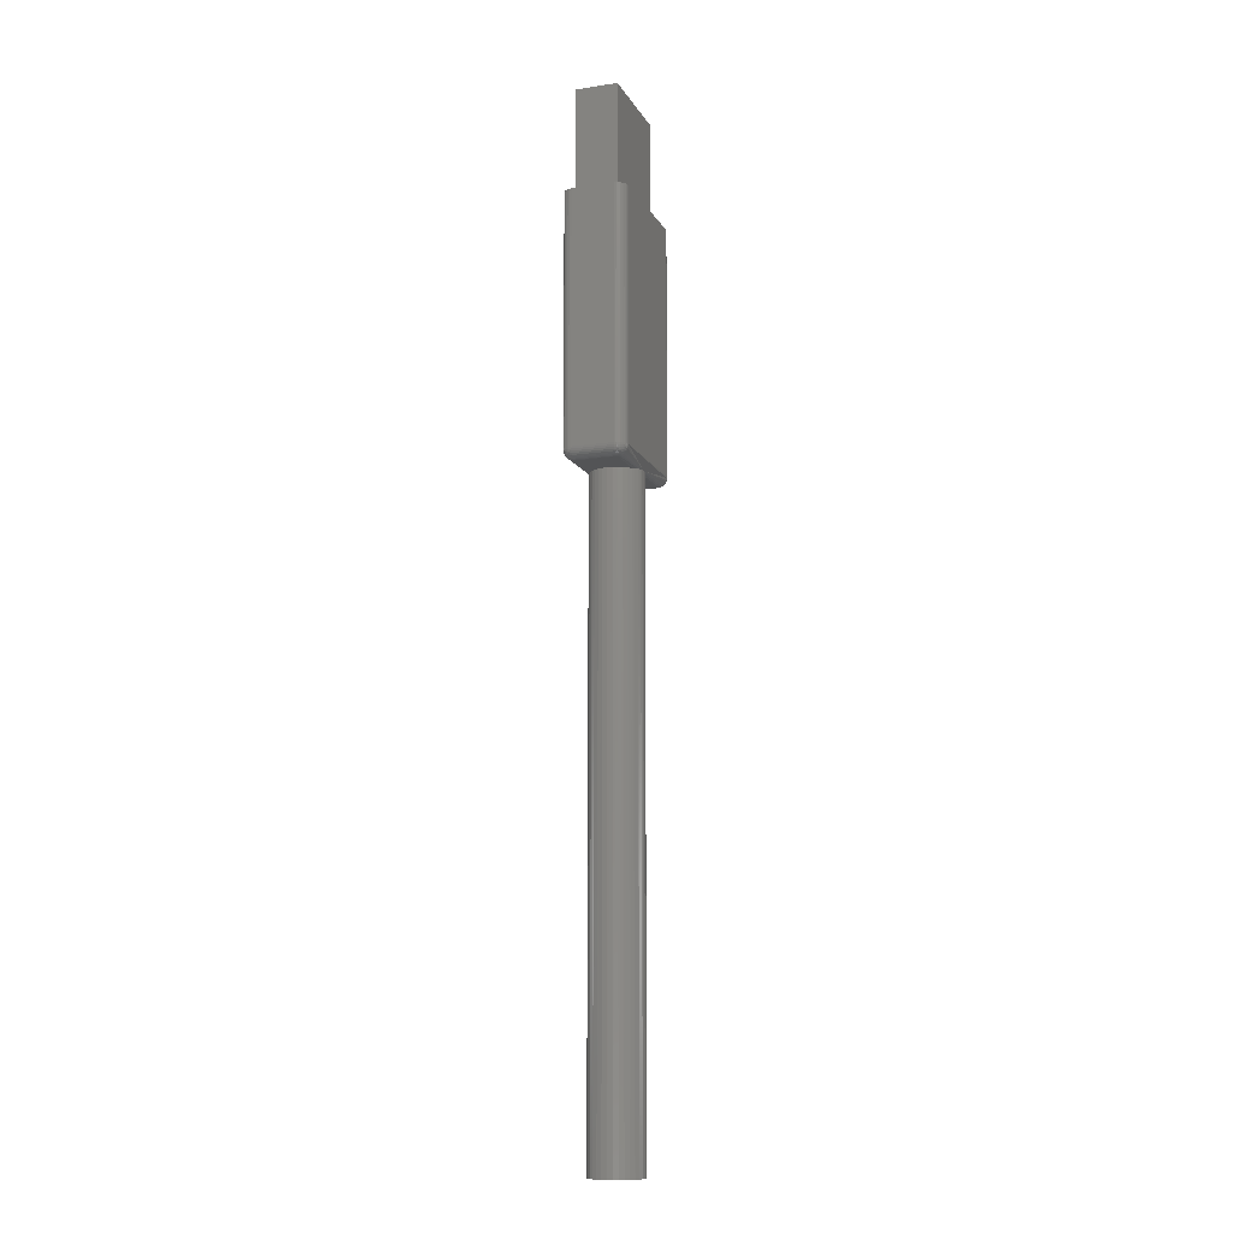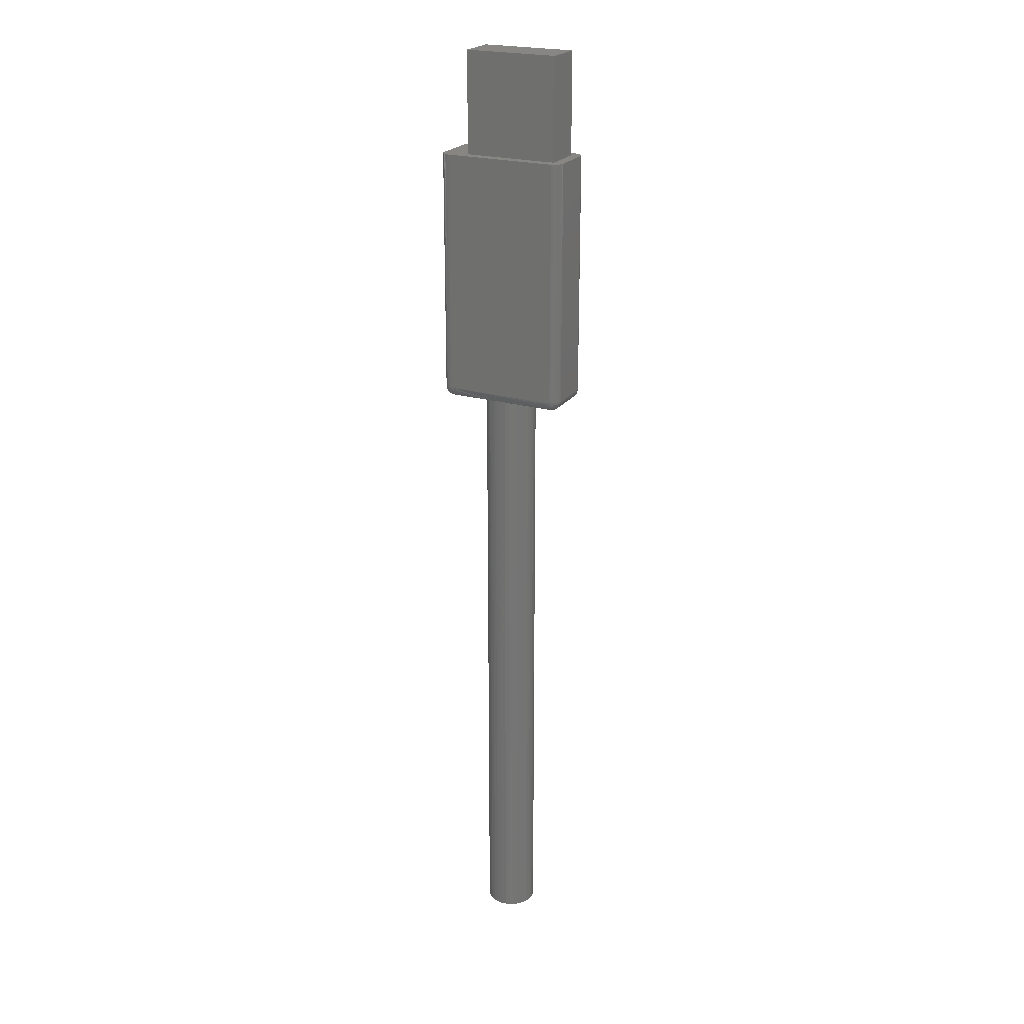
<metadata>
{"format":"stl","ext":"stl","renderer":"f3d","projection":"perspective","resolution":1024,"background":"white","views":[{"elev":-12.0,"azim":-70.7,"up":"+Y"},{"elev":22.7,"azim":-153.8,"up":"+Y"}]}
</metadata>
<code>
# stl→obj: 338 verts, 672 faces
v -0.03906 0.1953 -0.02344
v -0.03906 0.007812 -0.02344
v -0.04059 0.1953 -0.02329
v -0.04059 0.007812 -0.02329
v -0.04205 0.1953 -0.02284
v -0.04205 0.007812 -0.02284
v -0.0434 0.1953 -0.02212
v -0.0434 0.007812 -0.02212
v -0.04459 0.1953 -0.02115
v -0.04459 0.007812 -0.02115
v -0.04556 0.1953 -0.01997
v -0.04556 0.007812 -0.01997
v -0.04628 0.1953 -0.01861
v -0.04628 0.007812 -0.01861
v -0.04672 0.1953 -0.01715
v -0.04672 0.007812 -0.01715
v -0.04688 0.1953 -0.01562
v -0.04688 0.007812 -0.01562
v -0.03906 0 -0.01562
v -0.007946 0 -0.01562
v -0.01058 0 -0.01317
v -0.01273 0 -0.01028
v -0.01432 0 -0.007053
v -0.0153 0 -0.003586
v -0.01562 -1.198e-18 2.417e-18
v -0.03906 0 0.01562
v -0.0153 0 0.003586
v -0.01432 0 0.007053
v -0.01273 0 0.01028
v -0.01058 0 0.01317
v -0.007946 0 0.01562
v 0.04605 0 0.01562
v 0.01617 0 0.01562
v 0.01881 0 0.01317
v 0.02096 0 0.01028
v 0.02255 0 0.007053
v 0.02352 0 0.003586
v 0.02385 1.198e-18 -2.417e-18
v 0.04605 0 -0.01562
v 0.02352 0 -0.003586
v 0.02255 0 -0.007053
v 0.02096 0 -0.01028
v 0.01881 0 -0.01317
v 0.01617 0 -0.01562
v 0.04605 0.007812 -0.02344
v 0.04605 0.1953 -0.02344
v -0.04688 0.1953 0.01562
v -0.04688 0.007812 0.01562
v 0.04758 0.007812 -0.02329
v 0.04758 0.1953 -0.02329
v 0.04904 0.007812 -0.02284
v 0.04904 0.1953 -0.02284
v 0.05039 0.007812 -0.02212
v 0.05039 0.1953 -0.02212
v 0.05158 0.007812 -0.02115
v 0.05158 0.1953 -0.02115
v 0.05255 0.007812 -0.01997
v 0.05255 0.1953 -0.01997
v 0.05327 0.007812 -0.01861
v 0.05327 0.1953 -0.01861
v 0.05372 0.007812 -0.01715
v 0.05372 0.1953 -0.01715
v 0.05387 0.007812 -0.01562
v 0.05387 0.1953 -0.01562
v 0.05387 0.007812 0.01562
v 0.05387 0.1953 0.01562
v 0.05372 0.007812 0.01715
v 0.05372 0.1953 0.01715
v 0.05327 0.007812 0.01861
v 0.05327 0.1953 0.01861
v 0.05255 0.007812 0.01997
v 0.05255 0.1953 0.01997
v 0.05158 0.007812 0.02115
v 0.05158 0.1953 0.02115
v 0.05039 0.007812 0.02212
v 0.05039 0.1953 0.02212
v 0.04904 0.007812 0.02284
v 0.04904 0.1953 0.02284
v 0.04758 0.007812 0.02329
v 0.04758 0.1953 0.02329
v 0.04605 0.007812 0.02344
v 0.04605 0.1953 0.02344
v -0.03906 0.007812 0.02344
v -0.03906 0.1953 0.02344
v -0.04672 0.1953 0.01715
v -0.04672 0.007812 0.01715
v -0.04628 0.1953 0.01861
v -0.04628 0.007812 0.01861
v -0.04556 0.1953 0.01997
v -0.04556 0.007812 0.01997
v -0.04459 0.1953 0.02115
v -0.04459 0.007812 0.02115
v -0.0434 0.1953 0.02212
v -0.0434 0.007812 0.02212
v -0.04205 0.1953 0.02284
v -0.04205 0.007812 0.02284
v -0.04059 0.1953 0.02329
v -0.04059 0.007812 0.02329
v 0.0002614 -0.4766 0.01936
v 0.004112 -0.4766 0.01974
v 0.001779 0.001086 0.0196
v 0.01807 -0.4766 0.01396
v 0.02052 -0.4766 0.01097
v 0.01452 8.436e-05 0.01677
v 0.01508 -0.4766 0.01641
v -0.009844 -0.4766 0.01396
v -0.006853 -0.4766 0.01641
v -0.006547 6.253e-05 0.01661
v -0.01562 -0.4766 2.417e-18
v -0.01525 -0.4766 0.00385
v -0.01412 -0.4766 0.007553
v -0.0123 -0.4766 0.01097
v -0.003774 0.0004 0.01809
v -0.003441 -0.4766 0.01823
v -0.001064 0.0007888 0.01905
v 0.01166 -0.4766 0.01823
v 0.01122 0.0005141 0.01841
v 0.007962 -0.4766 0.01936
v 0.008057 0.000939 0.01934
v 0.0047 0.001164 0.01973
v 0.02385 -0.4766 -2.417e-18
v 0.02347 -0.4766 0.00385
v 0.02235 -0.4766 0.007553
v 0.007962 -0.4766 -0.01936
v 0.004112 -0.4766 -0.01974
v 0.006445 0.001086 -0.0196
v -0.009844 -0.4766 -0.01396
v -0.0123 -0.4766 -0.01097
v -0.006295 8.436e-05 -0.01677
v -0.006853 -0.4766 -0.01641
v 0.01807 -0.4766 -0.01396
v 0.01508 -0.4766 -0.01641
v 0.01477 6.253e-05 -0.01661
v 0.02347 -0.4766 -0.00385
v 0.02235 -0.4766 -0.007553
v 0.02052 -0.4766 -0.01097
v 0.012 0.0004 -0.01809
v 0.01166 -0.4766 -0.01823
v 0.009288 0.0007888 -0.01905
v -0.003441 -0.4766 -0.01823
v -0.002997 0.0005141 -0.01841
v 0.0002614 -0.4766 -0.01936
v 0.0001663 0.000939 -0.01934
v 0.003524 0.001164 -0.01973
v -0.01525 -0.4766 -0.00385
v -0.01412 -0.4766 -0.007553
v -0.03906 0.0001501 -0.01715
v -0.03906 0.002288 -0.02115
v -0.03906 0.001317 -0.01997
v -0.03906 0.0005947 -0.01861
v 0.04605 0.0005947 -0.01861
v 0.04605 0.0001501 -0.01715
v -0.03906 0.003472 -0.02212
v -0.03906 0.004823 -0.02284
v -0.03906 0.006288 -0.02329
v 0.04605 0.006288 -0.02329
v 0.04605 0.004823 -0.02284
v 0.04605 0.003472 -0.02212
v 0.04605 0.002288 -0.02115
v 0.04605 0.001317 -0.01997
v 0.04605 0.006288 0.02329
v -0.03906 0.0001501 0.01715
v 0.04605 0.0001501 0.01715
v -0.03906 0.0005947 0.01861
v -0.03906 0.001317 0.01997
v -0.03906 0.002288 0.02115
v 0.04605 0.0005947 0.01861
v 0.04605 0.001317 0.01997
v 0.04605 0.002288 0.02115
v 0.04605 0.003472 0.02212
v 0.04605 0.004823 0.02284
v -0.03906 0.006288 0.02329
v -0.03906 0.004823 0.02284
v -0.03906 0.003472 0.02212
v -0.04658 0.006288 -0.01712
v -0.04672 0.006288 -0.01562
v -0.04448 0.002288 -0.0167
v -0.0434 0.001317 -0.01562
v -0.04459 0.002288 -0.01562
v -0.04556 0.003472 -0.01562
v -0.04543 0.003472 -0.01689
v -0.04628 0.004823 -0.01562
v -0.04614 0.004823 -0.01703
v -0.04155 0.0005947 -0.01729
v -0.04059 0.0001501 -0.01562
v -0.04205 0.0005947 -0.01562
v -0.04267 0.001317 -0.01804
v -0.04417 0.002288 -0.01774
v -0.04506 0.003472 -0.01811
v -0.04573 0.004823 -0.01839
v -0.04614 0.006288 -0.01856
v -0.04072 0.0005947 -0.01811
v -0.04147 0.001317 -0.01923
v -0.04366 0.002288 -0.01869
v -0.04297 0.002288 -0.01953
v -0.04446 0.003472 -0.01923
v -0.04366 0.003472 -0.02022
v -0.04506 0.004823 -0.01963
v -0.04417 0.004823 -0.02073
v -0.04543 0.006288 -0.01988
v -0.04448 0.006288 -0.02104
v -0.04213 0.002288 -0.02022
v -0.04267 0.003472 -0.02103
v -0.04307 0.004823 -0.02163
v -0.04332 0.006288 -0.022
v -0.04118 0.002288 -0.02073
v -0.04155 0.003472 -0.02163
v -0.04182 0.004823 -0.02229
v -0.04199 0.006288 -0.0227
v -0.04056 0.006288 -0.02314
v -0.04047 0.004823 -0.0227
v -0.04033 0.003472 -0.022
v -0.04014 0.002288 -0.02104
v -0.04059 0.0001501 0.01562
v -0.04205 0.0005947 0.01562
v -0.0434 0.001317 0.01562
v -0.04459 0.002288 0.01562
v -0.04556 0.003472 0.01562
v -0.04628 0.004823 0.01562
v -0.04672 0.006288 0.01562
v -0.04056 0.006288 0.02314
v -0.04014 0.002288 0.02104
v -0.04033 0.003472 0.022
v -0.04047 0.004823 0.0227
v -0.04072 0.0005947 0.01811
v -0.04147 0.001317 0.01923
v -0.04118 0.002288 0.02073
v -0.04155 0.003472 0.02163
v -0.04182 0.004823 0.02229
v -0.04199 0.006288 0.0227
v -0.04155 0.0005947 0.01729
v -0.04267 0.001317 0.01804
v -0.04213 0.002288 0.02022
v -0.04297 0.002288 0.01953
v -0.04267 0.003472 0.02103
v -0.04366 0.003472 0.02022
v -0.04307 0.004823 0.02163
v -0.04417 0.004823 0.02073
v -0.04332 0.006288 0.022
v -0.04448 0.006288 0.02104
v -0.04366 0.002288 0.01869
v -0.04446 0.003472 0.01923
v -0.04506 0.004823 0.01963
v -0.04543 0.006288 0.01988
v -0.04417 0.002288 0.01774
v -0.04506 0.003472 0.01811
v -0.04573 0.004823 0.01839
v -0.04614 0.006288 0.01856
v -0.04658 0.006288 0.01712
v -0.04614 0.004823 0.01703
v -0.04543 0.003472 0.01689
v -0.04448 0.002288 0.0167
v 0.05357 0.006288 0.01712
v 0.05372 0.006288 0.01562
v 0.05147 0.002288 0.0167
v 0.05039 0.001317 0.01562
v 0.05158 0.002288 0.01562
v 0.05255 0.003472 0.01562
v 0.05242 0.003472 0.01689
v 0.05327 0.004823 0.01562
v 0.05313 0.004823 0.01703
v 0.04854 0.0005947 0.01729
v 0.04758 0.0001501 0.01562
v 0.04904 0.0005947 0.01562
v 0.04966 0.001317 0.01804
v 0.05116 0.002288 0.01774
v 0.05205 0.003472 0.01811
v 0.05272 0.004823 0.01839
v 0.05313 0.006288 0.01856
v 0.04771 0.0005947 0.01811
v 0.04846 0.001317 0.01923
v 0.05065 0.002288 0.01869
v 0.04996 0.002288 0.01953
v 0.05145 0.003472 0.01923
v 0.05065 0.003472 0.02022
v 0.05205 0.004823 0.01963
v 0.05116 0.004823 0.02073
v 0.05242 0.006288 0.01988
v 0.05147 0.006288 0.02104
v 0.04912 0.002288 0.02022
v 0.04966 0.003472 0.02103
v 0.05006 0.004823 0.02163
v 0.05031 0.006288 0.022
v 0.04817 0.002288 0.02073
v 0.04854 0.003472 0.02163
v 0.04881 0.004823 0.02229
v 0.04898 0.006288 0.0227
v 0.04755 0.006288 0.02314
v 0.04746 0.004823 0.0227
v 0.04732 0.003472 0.022
v 0.04713 0.002288 0.02104
v 0.05372 0.006288 -0.01562
v 0.05327 0.004823 -0.01562
v 0.05255 0.003472 -0.01562
v 0.05158 0.002288 -0.01562
v 0.05039 0.001317 -0.01562
v 0.04904 0.0005947 -0.01562
v 0.04758 0.0001501 -0.01562
v 0.04755 0.006288 -0.02314
v 0.04713 0.002288 -0.02104
v 0.04732 0.003472 -0.022
v 0.04746 0.004823 -0.0227
v 0.04771 0.0005947 -0.01811
v 0.04846 0.001317 -0.01923
v 0.04817 0.002288 -0.02073
v 0.04854 0.003472 -0.02163
v 0.04881 0.004823 -0.02229
v 0.04898 0.006288 -0.0227
v 0.04854 0.0005947 -0.01729
v 0.04966 0.001317 -0.01804
v 0.04912 0.002288 -0.02022
v 0.04996 0.002288 -0.01953
v 0.04966 0.003472 -0.02103
v 0.05065 0.003472 -0.02022
v 0.05006 0.004823 -0.02163
v 0.05116 0.004823 -0.02073
v 0.05031 0.006288 -0.022
v 0.05147 0.006288 -0.02104
v 0.05065 0.002288 -0.01869
v 0.05145 0.003472 -0.01923
v 0.05205 0.004823 -0.01963
v 0.05242 0.006288 -0.01988
v 0.05116 0.002288 -0.01774
v 0.05205 0.003472 -0.01811
v 0.05272 0.004823 -0.01839
v 0.05313 0.006288 -0.01856
v 0.05357 0.006288 -0.01712
v 0.05313 0.004823 -0.01703
v 0.05242 0.003472 -0.01689
v 0.05147 0.002288 -0.0167
v -0.03906 0.1953 -0.01562
v 0.03331 0.1953 -0.01562
v -0.03906 0.1953 0.01562
v 0.03331 0.1953 0.01562
v -0.03906 0.2734 0.01562
v 0.03331 0.2734 0.01562
v -0.03906 0.2734 -0.01562
v 0.03331 0.2734 -0.01562
f 1 2 3
f 3 2 4
f 3 4 5
f 5 4 6
f 5 6 7
f 7 6 8
f 7 8 9
f 9 8 10
f 9 10 11
f 11 10 12
f 11 12 13
f 13 12 14
f 13 14 15
f 15 14 16
f 15 16 17
f 17 16 18
f 19 20 21
f 19 21 22
f 19 22 23
f 19 23 24
f 19 24 25
f 19 25 26
f 26 25 27
f 26 27 28
f 26 28 29
f 26 29 30
f 26 30 31
f 32 33 34
f 32 34 35
f 32 35 36
f 32 36 37
f 32 37 38
f 32 38 39
f 39 38 40
f 39 40 41
f 39 41 42
f 39 42 43
f 39 43 44
f 2 1 45
f 45 1 46
f 47 17 48
f 48 17 18
f 45 46 49
f 49 46 50
f 49 50 51
f 51 50 52
f 51 52 53
f 53 52 54
f 53 54 55
f 55 54 56
f 55 56 57
f 57 56 58
f 57 58 59
f 59 58 60
f 59 60 61
f 61 60 62
f 61 62 63
f 63 62 64
f 65 63 66
f 66 63 64
f 65 66 67
f 67 66 68
f 67 68 69
f 69 68 70
f 69 70 71
f 71 70 72
f 71 72 73
f 73 72 74
f 73 74 75
f 75 74 76
f 75 76 77
f 77 76 78
f 77 78 79
f 79 78 80
f 79 80 81
f 81 80 82
f 83 81 84
f 84 81 82
f 47 48 85
f 85 48 86
f 85 86 87
f 87 86 88
f 87 88 89
f 89 88 90
f 89 90 91
f 91 90 92
f 91 92 93
f 93 92 94
f 93 94 95
f 95 94 96
f 95 96 97
f 97 96 98
f 97 98 84
f 84 98 83
f 99 100 101
f 34 102 103
f 33 104 105
f 33 105 102
f 33 102 34
f 31 30 106
f 31 106 107
f 31 107 108
f 25 109 27
f 27 109 110
f 27 110 28
f 28 110 111
f 28 111 29
f 29 111 112
f 29 112 30
f 30 112 106
f 108 107 113
f 113 107 114
f 113 114 115
f 115 114 99
f 115 99 101
f 105 104 116
f 116 104 117
f 116 117 118
f 118 117 119
f 118 119 100
f 100 119 120
f 100 120 101
f 121 38 122
f 122 38 37
f 122 37 123
f 123 37 36
f 123 36 103
f 103 36 35
f 103 35 34
f 124 125 126
f 21 127 128
f 20 129 130
f 20 130 127
f 20 127 21
f 44 43 131
f 44 131 132
f 44 132 133
f 38 121 40
f 40 121 134
f 40 134 41
f 41 134 135
f 41 135 42
f 42 135 136
f 42 136 43
f 43 136 131
f 133 132 137
f 137 132 138
f 137 138 139
f 139 138 124
f 139 124 126
f 130 129 140
f 140 129 141
f 140 141 142
f 142 141 143
f 142 143 125
f 125 143 144
f 125 144 126
f 109 25 145
f 145 25 24
f 145 24 146
f 146 24 23
f 146 23 128
f 128 23 22
f 128 22 21
f 20 147 129
f 20 19 147
f 44 133 137
f 148 144 143
f 148 143 149
f 149 143 150
f 150 143 141
f 150 141 129
f 150 129 147
f 39 44 137
f 39 137 151
f 39 151 152
f 45 139 126
f 45 126 144
f 45 144 148
f 45 148 153
f 45 153 154
f 45 154 155
f 45 155 2
f 139 45 156
f 139 156 157
f 139 157 158
f 139 158 159
f 139 159 160
f 139 160 151
f 139 151 137
f 83 161 81
f 26 113 162
f 26 31 113
f 33 163 104
f 33 32 163
f 31 108 113
f 113 164 162
f 164 113 115
f 164 115 165
f 165 115 166
f 166 115 101
f 163 167 104
f 104 167 117
f 117 167 168
f 117 168 119
f 168 169 119
f 120 119 169
f 120 169 170
f 120 170 171
f 120 171 161
f 120 161 83
f 120 83 172
f 120 172 173
f 120 173 174
f 120 174 166
f 120 166 101
f 18 175 176
f 18 16 175
f 177 178 179
f 179 180 177
f 177 180 181
f 180 182 181
f 181 182 183
f 182 176 183
f 183 176 175
f 184 185 186
f 186 178 184
f 184 178 187
f 178 177 187
f 187 177 188
f 177 181 188
f 188 181 189
f 181 183 189
f 189 183 190
f 183 175 190
f 190 175 191
f 175 16 191
f 191 16 14
f 19 185 147
f 185 184 147
f 147 184 192
f 184 187 192
f 192 187 193
f 187 194 193
f 193 194 195
f 194 196 195
f 195 196 197
f 196 198 197
f 197 198 199
f 198 200 199
f 199 200 201
f 200 12 201
f 201 12 10
f 202 193 195
f 195 197 202
f 202 197 203
f 197 199 203
f 203 199 204
f 199 201 204
f 204 201 205
f 201 10 205
f 205 10 8
f 150 147 192
f 192 193 150
f 150 193 149
f 193 202 149
f 149 202 206
f 202 203 206
f 206 203 207
f 203 204 207
f 207 204 208
f 204 205 208
f 208 205 209
f 205 8 209
f 209 8 6
f 4 2 210
f 210 2 155
f 210 155 211
f 211 155 154
f 211 154 212
f 212 154 153
f 212 153 213
f 213 153 148
f 213 148 149
f 14 12 191
f 191 12 200
f 191 200 190
f 190 200 198
f 190 198 189
f 189 198 196
f 189 196 188
f 188 196 194
f 188 194 187
f 6 4 209
f 209 4 210
f 209 210 208
f 208 210 211
f 208 211 207
f 207 211 212
f 207 212 206
f 206 212 213
f 206 213 149
f 19 26 185
f 185 26 214
f 185 214 186
f 186 214 215
f 186 215 178
f 178 215 216
f 178 216 179
f 179 216 217
f 179 217 180
f 180 217 218
f 180 218 182
f 182 218 219
f 182 219 176
f 176 219 220
f 176 220 18
f 18 220 48
f 83 221 172
f 83 98 221
f 222 165 166
f 166 174 222
f 222 174 223
f 174 173 223
f 223 173 224
f 173 172 224
f 224 172 221
f 225 162 164
f 164 165 225
f 225 165 226
f 165 222 226
f 226 222 227
f 222 223 227
f 227 223 228
f 223 224 228
f 228 224 229
f 224 221 229
f 229 221 230
f 221 98 230
f 230 98 96
f 26 162 214
f 162 225 214
f 214 225 231
f 225 226 231
f 231 226 232
f 226 233 232
f 232 233 234
f 233 235 234
f 234 235 236
f 235 237 236
f 236 237 238
f 237 239 238
f 238 239 240
f 239 94 240
f 240 94 92
f 241 232 234
f 234 236 241
f 241 236 242
f 236 238 242
f 242 238 243
f 238 240 243
f 243 240 244
f 240 92 244
f 244 92 90
f 215 214 231
f 231 232 215
f 215 232 216
f 232 241 216
f 216 241 245
f 241 242 245
f 245 242 246
f 242 243 246
f 246 243 247
f 243 244 247
f 247 244 248
f 244 90 248
f 248 90 88
f 86 48 249
f 249 48 220
f 249 220 250
f 250 220 219
f 250 219 251
f 251 219 218
f 251 218 252
f 252 218 217
f 252 217 216
f 96 94 230
f 230 94 239
f 230 239 229
f 229 239 237
f 229 237 228
f 228 237 235
f 228 235 227
f 227 235 233
f 227 233 226
f 88 86 248
f 248 86 249
f 248 249 247
f 247 249 250
f 247 250 246
f 246 250 251
f 246 251 245
f 245 251 252
f 245 252 216
f 65 253 254
f 65 67 253
f 255 256 257
f 257 258 255
f 255 258 259
f 258 260 259
f 259 260 261
f 260 254 261
f 261 254 253
f 262 263 264
f 264 256 262
f 262 256 265
f 256 255 265
f 265 255 266
f 255 259 266
f 266 259 267
f 259 261 267
f 267 261 268
f 261 253 268
f 268 253 269
f 253 67 269
f 269 67 69
f 32 263 163
f 263 262 163
f 163 262 270
f 262 265 270
f 270 265 271
f 265 272 271
f 271 272 273
f 272 274 273
f 273 274 275
f 274 276 275
f 275 276 277
f 276 278 277
f 277 278 279
f 278 71 279
f 279 71 73
f 280 271 273
f 273 275 280
f 280 275 281
f 275 277 281
f 281 277 282
f 277 279 282
f 282 279 283
f 279 73 283
f 283 73 75
f 167 163 270
f 270 271 167
f 167 271 168
f 271 280 168
f 168 280 284
f 280 281 284
f 284 281 285
f 281 282 285
f 285 282 286
f 282 283 286
f 286 283 287
f 283 75 287
f 287 75 77
f 79 81 288
f 288 81 161
f 288 161 289
f 289 161 171
f 289 171 290
f 290 171 170
f 290 170 291
f 291 170 169
f 291 169 168
f 69 71 269
f 269 71 278
f 269 278 268
f 268 278 276
f 268 276 267
f 267 276 274
f 267 274 266
f 266 274 272
f 266 272 265
f 77 79 287
f 287 79 288
f 287 288 286
f 286 288 289
f 286 289 285
f 285 289 290
f 285 290 284
f 284 290 291
f 284 291 168
f 63 65 292
f 292 65 254
f 292 254 293
f 293 254 260
f 293 260 294
f 294 260 258
f 294 258 295
f 295 258 257
f 295 257 296
f 296 257 256
f 296 256 297
f 297 256 264
f 297 264 298
f 298 264 263
f 298 263 39
f 39 263 32
f 45 299 156
f 45 49 299
f 300 160 159
f 159 158 300
f 300 158 301
f 158 157 301
f 301 157 302
f 157 156 302
f 302 156 299
f 303 152 151
f 151 160 303
f 303 160 304
f 160 300 304
f 304 300 305
f 300 301 305
f 305 301 306
f 301 302 306
f 306 302 307
f 302 299 307
f 307 299 308
f 299 49 308
f 308 49 51
f 39 152 298
f 152 303 298
f 298 303 309
f 303 304 309
f 309 304 310
f 304 311 310
f 310 311 312
f 311 313 312
f 312 313 314
f 313 315 314
f 314 315 316
f 315 317 316
f 316 317 318
f 317 53 318
f 318 53 55
f 319 310 312
f 312 314 319
f 319 314 320
f 314 316 320
f 320 316 321
f 316 318 321
f 321 318 322
f 318 55 322
f 322 55 57
f 297 298 309
f 309 310 297
f 297 310 296
f 310 319 296
f 296 319 323
f 319 320 323
f 323 320 324
f 320 321 324
f 324 321 325
f 321 322 325
f 325 322 326
f 322 57 326
f 326 57 59
f 61 63 327
f 327 63 292
f 327 292 328
f 328 292 293
f 328 293 329
f 329 293 294
f 329 294 330
f 330 294 295
f 330 295 296
f 51 53 308
f 308 53 317
f 308 317 307
f 307 317 315
f 307 315 306
f 306 315 313
f 306 313 305
f 305 313 311
f 305 311 304
f 59 61 326
f 326 61 327
f 326 327 325
f 325 327 328
f 325 328 324
f 324 328 329
f 324 329 323
f 323 329 330
f 323 330 296
f 89 85 87
f 89 47 85
f 58 62 60
f 58 64 62
f 82 80 76
f 80 78 76
f 46 54 50
f 50 54 52
f 3 5 7
f 93 89 91
f 1 3 331
f 1 331 332
f 1 332 46
f 47 89 333
f 47 333 331
f 47 331 17
f 333 89 93
f 333 93 95
f 333 95 97
f 333 97 84
f 333 84 334
f 331 3 7
f 331 7 9
f 331 9 11
f 331 11 13
f 331 13 15
f 331 15 17
f 332 334 66
f 332 66 64
f 332 64 58
f 332 58 56
f 332 56 54
f 332 54 46
f 334 84 82
f 334 82 76
f 334 76 74
f 334 74 72
f 334 72 70
f 334 70 68
f 334 68 66
f 100 99 114
f 118 100 114
f 118 114 116
f 116 114 107
f 116 107 105
f 105 107 106
f 105 106 102
f 102 106 112
f 102 112 103
f 103 112 111
f 103 111 123
f 123 111 110
f 123 110 122
f 134 146 135
f 135 146 128
f 135 128 136
f 136 128 127
f 136 127 131
f 131 127 130
f 131 130 132
f 132 130 140
f 132 140 138
f 138 140 142
f 138 142 125
f 138 125 124
f 122 110 121
f 121 110 109
f 121 109 134
f 134 109 145
f 134 145 146
f 333 334 335
f 335 334 336
f 331 337 332
f 332 337 338
f 335 337 333
f 333 337 331
f 334 332 336
f 336 332 338
f 336 338 335
f 335 338 337

</code>
